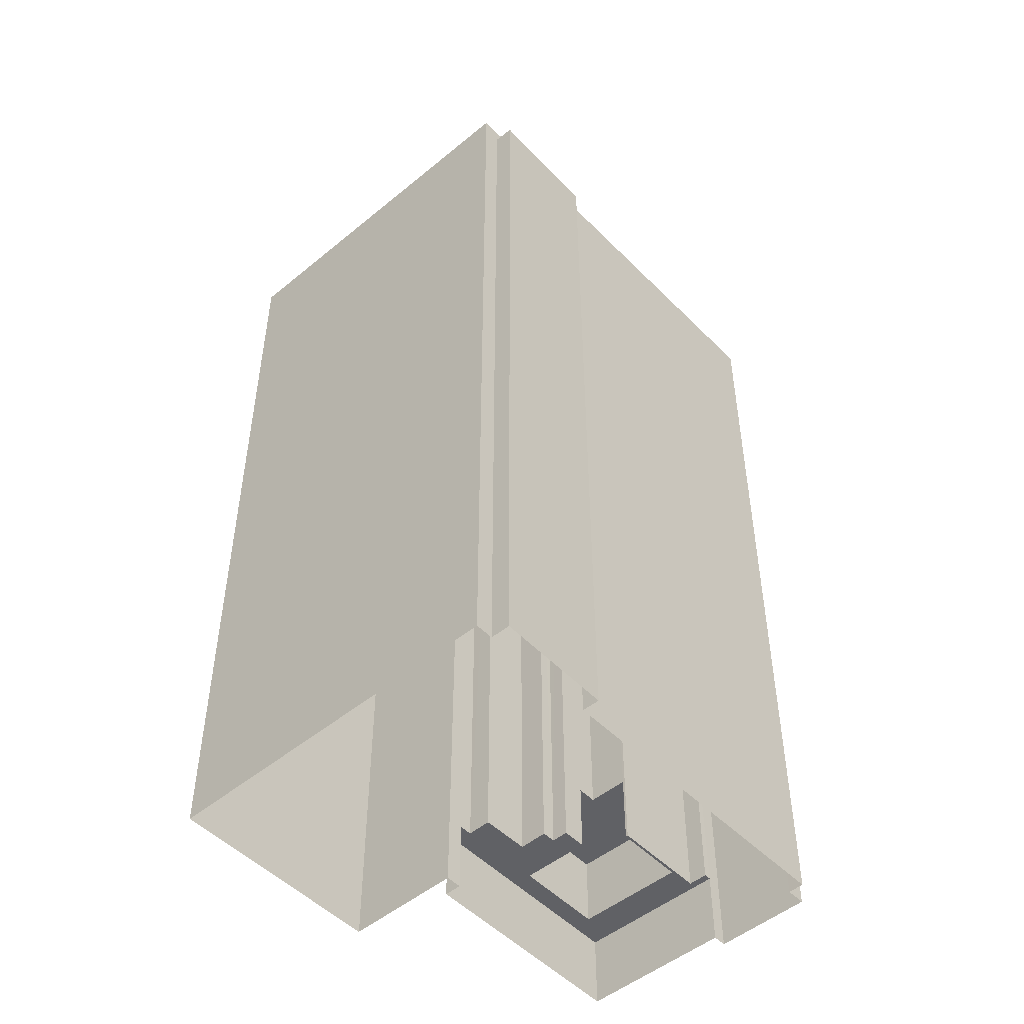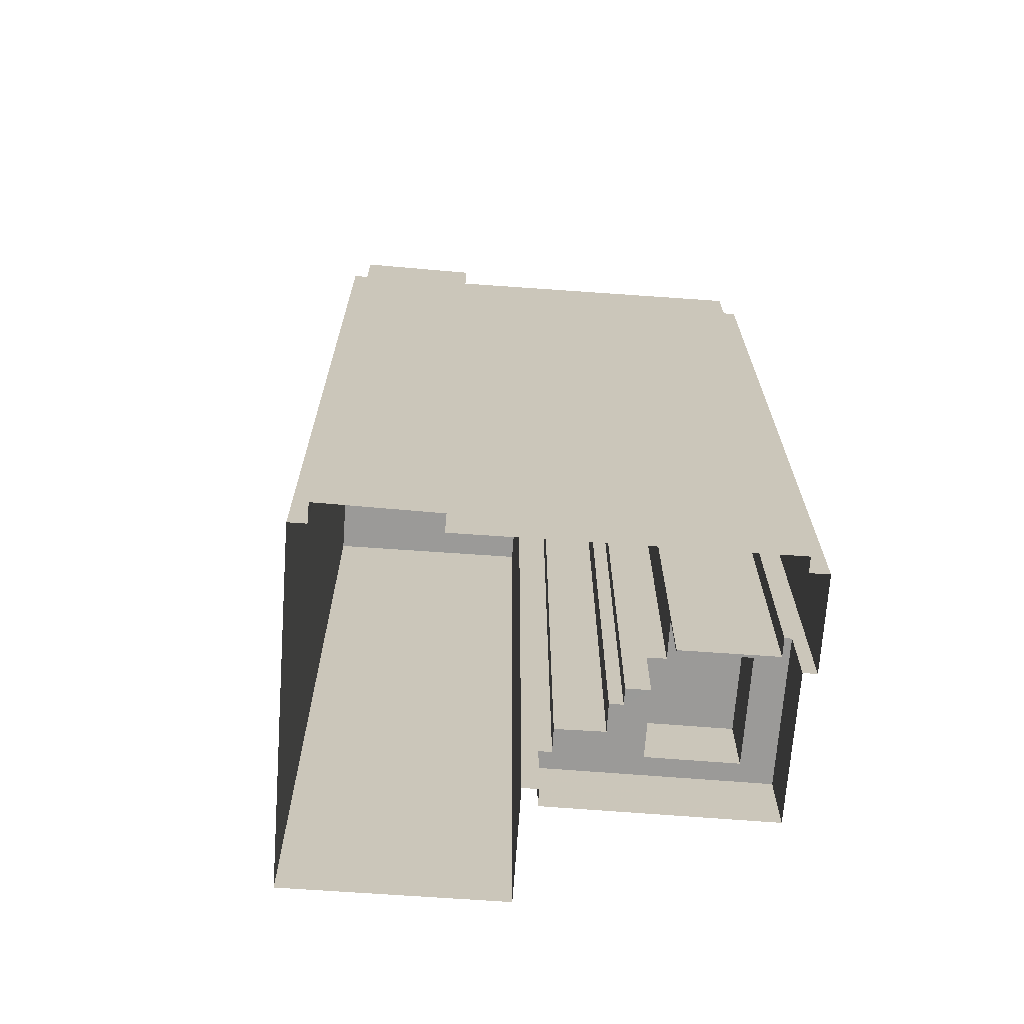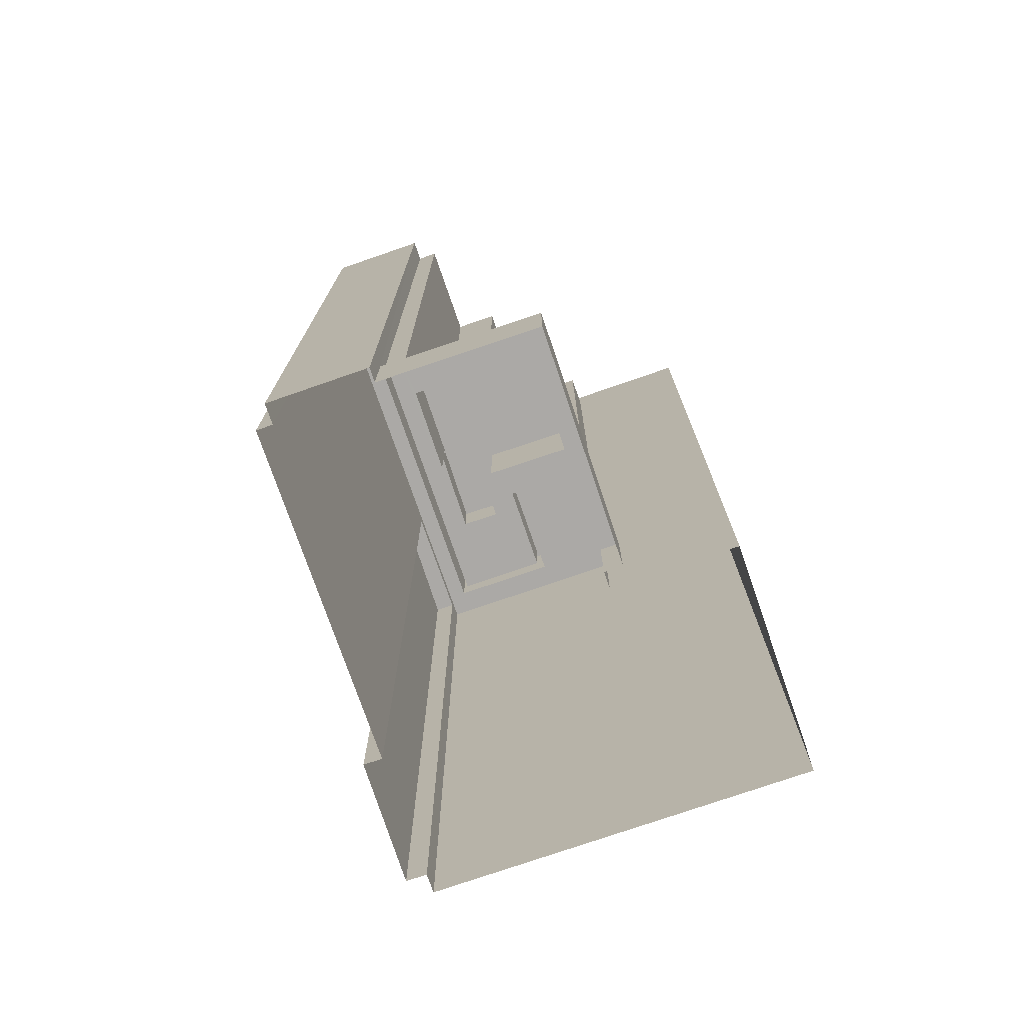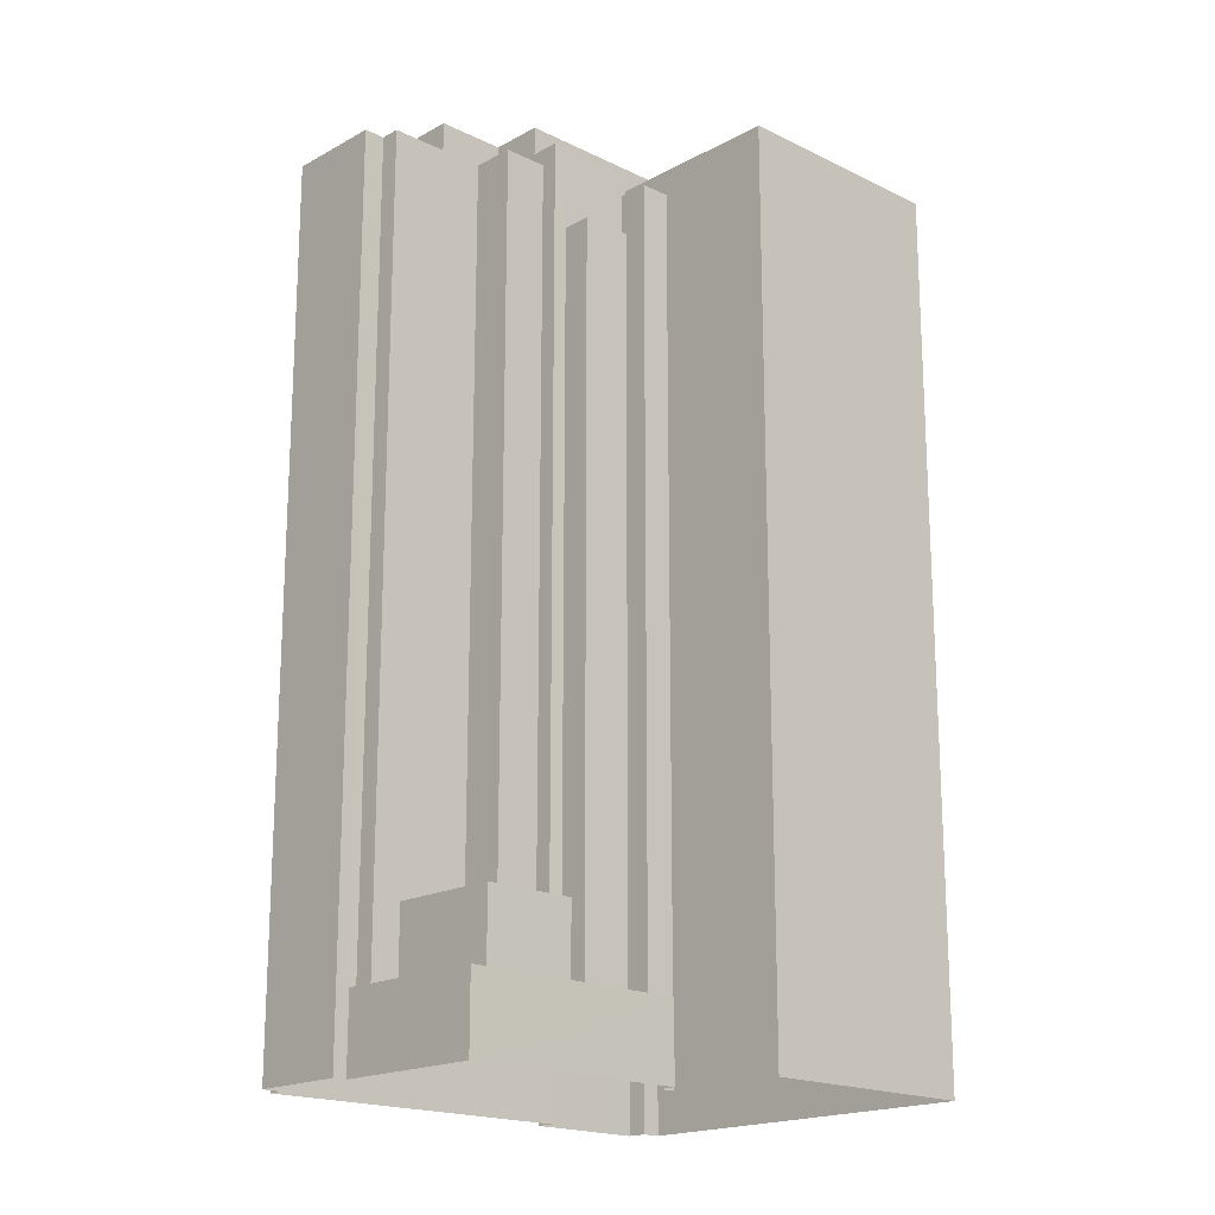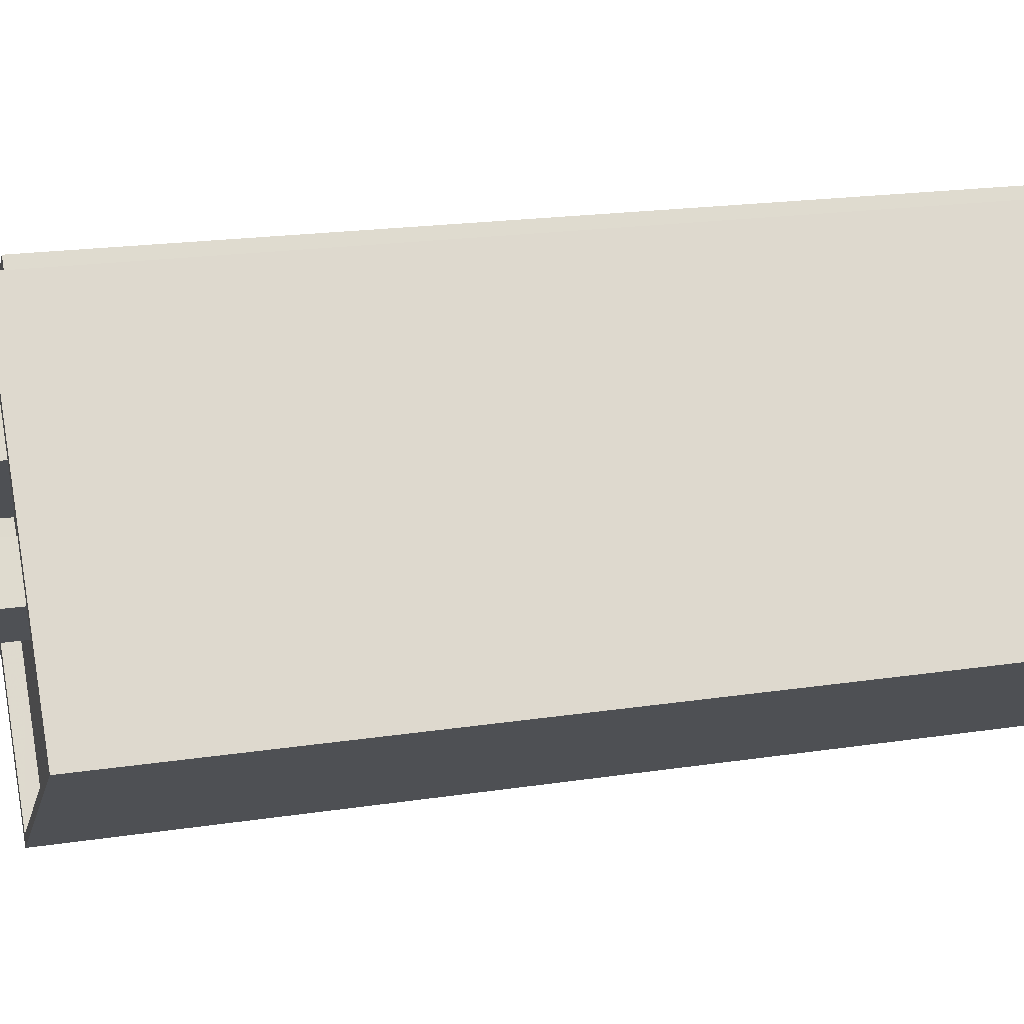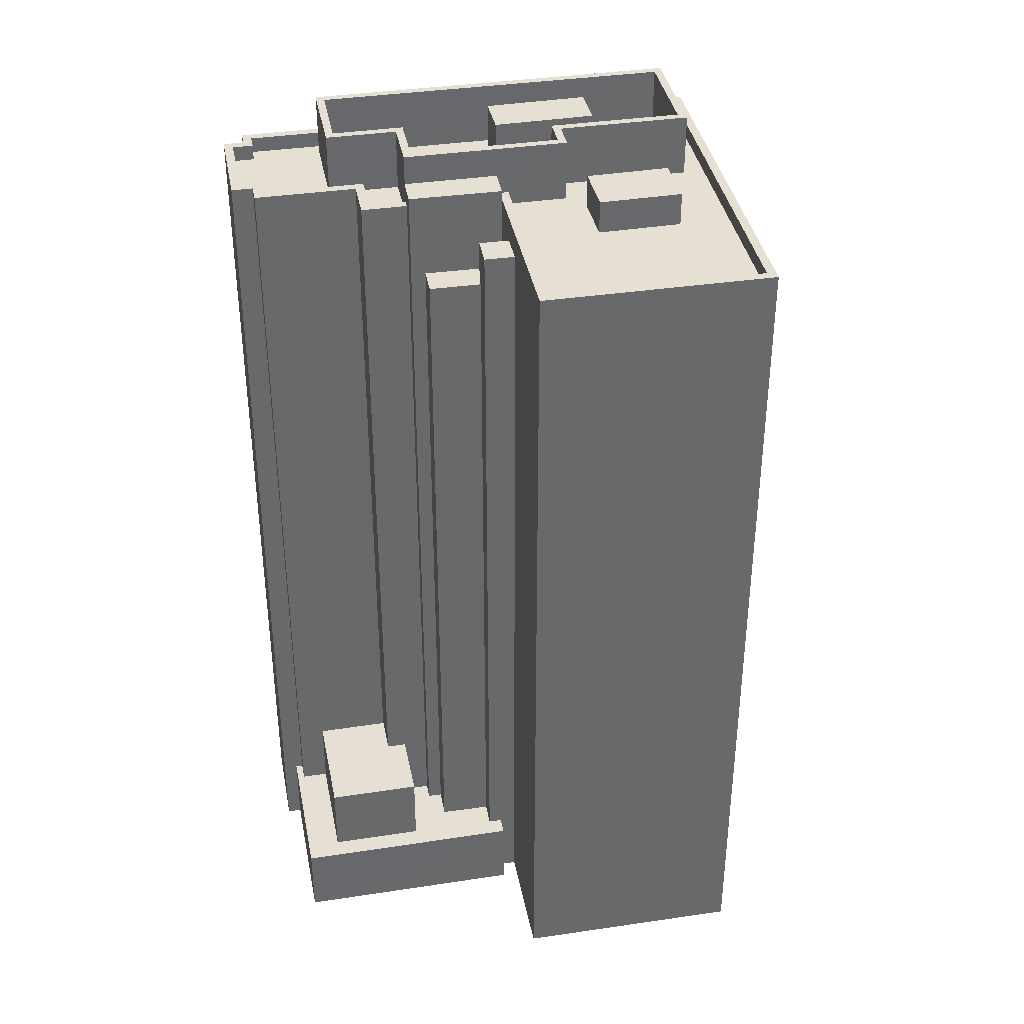
<metadata>
{"format":"obj","ext":"obj","renderer":"f3d","projection":"perspective","resolution":1024,"background":"white","views":[{"elev":-50.1,"azim":169.4,"up":"+Z"},{"elev":-69.3,"azim":-146.9,"up":"+Z"},{"elev":-75.6,"azim":-33.8,"up":"+Z"},{"elev":-18.4,"azim":-6.3,"up":"+Z"},{"elev":18.9,"azim":73.5,"up":"+Y"},{"elev":37.9,"azim":26.5,"up":"+Z"}]}
</metadata>
<code>
v -1.271e+04 -3.484e+04 39.94
v -1.271e+04 -3.484e+04 43.85
v -1.272e+04 -3.483e+04 43.85
v -1.272e+04 -3.483e+04 39.94
v -1.27e+04 -3.483e+04 43.85
v -1.27e+04 -3.483e+04 43.85
v -1.27e+04 -3.483e+04 39.94
v -1.27e+04 -3.483e+04 39.94
v -1.272e+04 -3.483e+04 47.67
v -1.271e+04 -3.484e+04 43.85
v -1.271e+04 -3.484e+04 47.67
v -1.272e+04 -3.483e+04 43.85
v -1.271e+04 -3.483e+04 47.67
v -1.271e+04 -3.483e+04 43.85
v -1.271e+04 -3.483e+04 47.67
v -1.271e+04 -3.483e+04 47.67
v -1.271e+04 -3.483e+04 43.85
v -1.271e+04 -3.483e+04 43.85
v -1.27e+04 -3.483e+04 39.94
v -1.27e+04 -3.483e+04 83.64
v -1.271e+04 -3.483e+04 83.64
v -1.271e+04 -3.483e+04 43.85
v -1.271e+04 -3.483e+04 83.64
v -1.271e+04 -3.483e+04 81.44
v -1.271e+04 -3.483e+04 81.44
v -1.271e+04 -3.483e+04 43.85
v -1.271e+04 -3.483e+04 83.64
v -1.271e+04 -3.483e+04 81.44
v -1.271e+04 -3.483e+04 81.44
v -1.271e+04 -3.483e+04 43.85
v -1.271e+04 -3.483e+04 81.44
v -1.271e+04 -3.483e+04 43.85
v -1.271e+04 -3.483e+04 84.14
v -1.271e+04 -3.483e+04 84.94
v -1.271e+04 -3.483e+04 85.81
v -1.271e+04 -3.483e+04 84.94
v -1.271e+04 -3.483e+04 85.81
v -1.271e+04 -3.483e+04 43.85
v -1.271e+04 -3.483e+04 84.14
v -1.271e+04 -3.483e+04 43.85
v -1.271e+04 -3.483e+04 85.81
v -1.271e+04 -3.483e+04 84.14
v -1.271e+04 -3.483e+04 85.81
v -1.271e+04 -3.483e+04 81.44
v -1.271e+04 -3.483e+04 84.94
v -1.271e+04 -3.483e+04 81.44
v -1.271e+04 -3.483e+04 85.81
v -1.271e+04 -3.483e+04 84.14
v -1.271e+04 -3.483e+04 84.94
v -1.271e+04 -3.483e+04 84.14
v -1.271e+04 -3.483e+04 87.31
v -1.27e+04 -3.482e+04 87.31
v -1.27e+04 -3.482e+04 84.14
v -1.271e+04 -3.483e+04 85.81
v -1.27e+04 -3.482e+04 87.31
v -1.27e+04 -3.482e+04 84.14
v -1.272e+04 -3.483e+04 87.31
v -1.272e+04 -3.483e+04 87.32
v -1.272e+04 -3.483e+04 84.14
v -1.272e+04 -3.483e+04 84.14
v -1.272e+04 -3.483e+04 84.14
v -1.271e+04 -3.483e+04 87.31
v -1.271e+04 -3.483e+04 84.14
v -1.271e+04 -3.483e+04 84.14
v -1.271e+04 -3.483e+04 87.31
v -1.271e+04 -3.483e+04 84.14
v -1.271e+04 -3.483e+04 87.31
v -1.272e+04 -3.483e+04 84.14
v -1.272e+04 -3.483e+04 87.32
v -1.27e+04 -3.482e+04 87.31
v -1.27e+04 -3.482e+04 84.14
v -1.272e+04 -3.483e+04 87.31
v -1.272e+04 -3.483e+04 84.14
v -1.271e+04 -3.482e+04 87.31
v -1.271e+04 -3.482e+04 84.14
v -1.27e+04 -3.482e+04 87.31
v -1.27e+04 -3.482e+04 84.14
v -1.272e+04 -3.483e+04 84.14
v -1.27e+04 -3.482e+04 84.14
v -1.27e+04 -3.481e+04 87.31
v -1.27e+04 -3.481e+04 84.14
v -1.27e+04 -3.482e+04 84.14
v -1.27e+04 -3.482e+04 87.31
v -1.27e+04 -3.482e+04 84.14
v -1.27e+04 -3.482e+04 87.31
v -1.27e+04 -3.482e+04 84.14
v -1.27e+04 -3.484e+04 39.94
v -1.271e+04 -3.483e+04 81.44
v -1.271e+04 -3.483e+04 84.94
v -1.27e+04 -3.484e+04 84.94
v -1.269e+04 -3.483e+04 84.94
v -1.269e+04 -3.483e+04 39.94
v -1.272e+04 -3.483e+04 39.94
v -1.272e+04 -3.483e+04 84.94
v -1.272e+04 -3.483e+04 84.94
v -1.272e+04 -3.483e+04 43.85
v -1.272e+04 -3.483e+04 84.94
v -1.272e+04 -3.483e+04 39.94
v -1.272e+04 -3.483e+04 84.94
v -1.272e+04 -3.483e+04 39.94
v -1.272e+04 -3.483e+04 84.94
v -1.272e+04 -3.483e+04 39.94
v -1.271e+04 -3.482e+04 39.94
v -1.271e+04 -3.482e+04 84.12
v -1.27e+04 -3.481e+04 39.94
v -1.27e+04 -3.481e+04 84.12
v -1.27e+04 -3.481e+04 39.94
v -1.27e+04 -3.481e+04 84.94
v -1.271e+04 -3.483e+04 47.67
v -1.271e+04 -3.483e+04 84.94
v -1.271e+04 -3.483e+04 43.85
v -1.271e+04 -3.483e+04 84.94
v -1.272e+04 -3.483e+04 43.85
v -1.272e+04 -3.483e+04 84.94
v -1.269e+04 -3.483e+04 84.94
v -1.27e+04 -3.481e+04 84.94
v -1.27e+04 -3.482e+04 84.14
v -1.269e+04 -3.483e+04 84.14
v -1.27e+04 -3.481e+04 84.14
v -1.27e+04 -3.483e+04 84.14
v -1.27e+04 -3.483e+04 84.94
v -1.27e+04 -3.483e+04 84.14
v -1.271e+04 -3.483e+04 84.14
v -1.271e+04 -3.483e+04 84.94
v -1.271e+04 -3.483e+04 84.14
v -1.271e+04 -3.483e+04 84.94
v -1.271e+04 -3.483e+04 84.94
v -1.271e+04 -3.483e+04 84.14
v -1.272e+04 -3.483e+04 84.14
v -1.272e+04 -3.483e+04 84.94
v -1.272e+04 -3.483e+04 84.94
v -1.272e+04 -3.483e+04 84.14
v -1.272e+04 -3.483e+04 84.14
v -1.272e+04 -3.483e+04 84.94
v -1.272e+04 -3.483e+04 84.94
v -1.272e+04 -3.483e+04 84.14
v -1.272e+04 -3.483e+04 84.94
v -1.272e+04 -3.483e+04 84.14
v -1.272e+04 -3.483e+04 84.94
v -1.272e+04 -3.483e+04 84.14
v -1.27e+04 -3.481e+04 84.14
v -1.272e+04 -3.483e+04 84.14
v -1.271e+04 -3.482e+04 84.14
v -1.271e+04 -3.482e+04 86.87
v -1.271e+04 -3.482e+04 84.14
v -1.271e+04 -3.482e+04 86.87
v -1.271e+04 -3.482e+04 86.87
v -1.271e+04 -3.482e+04 84.14
v -1.27e+04 -3.482e+04 86.87
v -1.27e+04 -3.482e+04 84.14
v -1.27e+04 -3.483e+04 84.14
v -1.27e+04 -3.482e+04 85.85
v -1.27e+04 -3.482e+04 84.14
v -1.27e+04 -3.483e+04 85.85
v -1.27e+04 -3.482e+04 85.85
v -1.27e+04 -3.482e+04 84.14
v -1.27e+04 -3.482e+04 85.85
v -1.27e+04 -3.482e+04 84.14
v -1.271e+04 -3.482e+04 84.12
v -1.271e+04 -3.482e+04 39.94
v -1.27e+04 -3.481e+04 84.12
v -1.27e+04 -3.481e+04 39.94
f 100 102 103
f 4 98 100
f 93 98 4
f 103 160 162
f 8 1 4
f 1 8 7
f 87 19 92
f 107 92 105
f 105 103 162
f 19 8 103
f 4 100 103
f 8 4 103
f 92 19 105
f 19 103 105
f 1 2 3
f 4 1 3
f 5 6 7
f 8 5 7
f 6 2 1
f 7 6 1
f 9 10 11
f 9 12 10
f 13 12 9
f 13 14 12
f 15 16 17
f 18 15 17
f 10 16 11
f 10 17 16
f 8 19 5
f 19 20 5
f 5 21 22
f 5 20 21
f 23 24 25
f 23 25 21
f 25 22 21
f 25 26 22
f 24 23 27
f 28 24 27
f 29 30 31
f 29 32 30
f 30 26 25
f 31 30 25
f 33 34 35
f 35 36 37
f 37 36 38
f 33 39 34
f 36 40 38
f 34 36 35
f 33 41 42
f 33 35 41
f 43 44 45
f 44 46 45
f 47 43 45
f 48 47 49
f 50 48 49
f 49 47 45
f 32 29 38
f 38 29 37
f 37 29 43
f 29 44 43
f 51 47 52
f 52 47 53
f 51 54 47
f 53 47 48
f 53 55 52
f 53 56 55
f 57 58 59
f 57 59 60
f 58 61 59
f 62 61 58
f 62 63 61
f 62 64 63
f 62 65 64
f 54 51 41
f 42 41 66
f 66 41 67
f 41 51 67
f 68 66 67
f 69 68 67
f 70 64 65
f 70 71 64
f 72 68 69
f 72 73 68
f 71 70 74
f 75 71 74
f 76 75 74
f 76 77 75
f 73 72 78
f 79 78 80
f 79 80 81
f 78 72 80
f 82 81 80
f 83 82 80
f 77 76 84
f 76 85 84
f 85 86 84
f 83 56 82
f 83 55 56
f 85 57 60
f 86 85 60
f 19 87 20
f 28 27 88
f 88 27 89
f 87 90 20
f 90 89 20
f 20 89 27
f 91 87 92
f 91 90 87
f 93 3 94
f 94 3 95
f 93 4 3
f 95 3 96
f 97 98 93
f 94 97 93
f 99 100 98
f 97 99 98
f 101 102 100
f 99 101 100
f 103 102 104
f 102 101 104
f 105 106 107
f 104 101 108
f 106 104 108
f 107 106 108
f 92 108 91
f 92 107 108
f 46 89 45
f 46 88 89
f 18 40 15
f 109 15 110
f 110 15 36
f 15 40 36
f 111 13 112
f 112 13 110
f 111 14 13
f 110 13 109
f 113 111 112
f 114 113 112
f 95 113 114
f 95 96 113
f 115 116 117
f 115 117 118
f 116 119 117
f 115 118 120
f 121 115 120
f 120 122 121
f 122 123 124
f 121 122 124
f 50 124 123
f 50 49 124
f 34 125 126
f 34 39 125
f 127 126 125
f 128 127 125
f 129 127 128
f 129 130 127
f 131 129 132
f 131 130 129
f 131 132 133
f 134 131 133
f 135 133 136
f 135 134 133
f 137 136 138
f 137 135 136
f 139 138 140
f 139 137 138
f 119 116 141
f 116 139 142
f 141 116 142
f 139 140 142
f 143 144 145
f 143 146 144
f 145 147 148
f 145 144 147
f 147 149 150
f 148 147 150
f 149 146 143
f 150 149 143
f 151 152 153
f 151 154 152
f 153 155 156
f 153 152 155
f 155 157 158
f 156 155 158
f 157 154 151
f 158 157 151
f 103 159 160
f 103 104 159
f 161 162 160
f 159 161 160
f 105 162 161
f 106 105 161
f 96 3 113
f 12 111 113
f 14 111 12
f 22 26 30
f 22 6 5
f 3 2 113
f 38 30 32
f 40 18 38
f 6 17 2
f 12 113 10
f 10 2 17
f 17 38 18
f 17 22 30
f 6 22 17
f 2 10 113
f 17 30 38
f 16 109 11
f 11 109 9
f 16 15 109
f 9 109 13
f 21 27 23
f 21 20 27
f 88 44 28
f 88 46 44
f 28 44 24
f 31 25 24
f 31 24 29
f 24 44 29
f 41 35 54
f 47 54 43
f 43 54 37
f 54 35 37
f 55 74 70
f 55 70 52
f 52 65 51
f 67 62 58
f 65 62 67
f 69 67 58
f 70 65 52
f 51 65 67
f 72 69 58
f 85 80 72
f 80 85 83
f 55 76 74
f 83 76 55
f 72 58 57
f 72 57 85
f 85 76 83
f 39 33 125
f 68 129 128
f 125 33 128
f 133 138 136
f 132 138 133
f 129 68 132
f 66 33 42
f 140 73 142
f 138 73 140
f 73 78 142
f 68 128 66
f 68 73 132
f 128 33 66
f 132 73 138
f 64 71 143
f 63 64 143
f 59 61 63
f 150 75 77
f 71 75 143
f 150 77 84
f 59 63 143
f 143 75 150
f 141 78 79
f 141 142 78
f 84 86 148
f 145 59 143
f 59 145 60
f 86 60 145
f 150 84 148
f 86 145 148
f 50 123 48
f 81 119 141
f 53 123 122
f 153 122 151
f 79 81 141
f 56 53 153
f 53 48 123
f 119 82 117
f 156 82 56
f 117 156 158
f 119 81 82
f 156 56 153
f 153 53 122
f 82 156 117
f 158 118 117
f 120 118 151
f 122 120 151
f 151 118 158
f 97 94 134
f 90 91 121
f 95 114 130
f 134 94 95
f 116 91 108
f 126 110 36
f 112 110 126
f 130 114 112
f 101 99 139
f 99 97 135
f 101 116 108
f 34 126 36
f 49 45 89
f 89 90 121
f 127 112 126
f 124 49 89
f 101 139 116
f 115 91 116
f 139 99 137
f 121 91 115
f 124 89 121
f 131 95 130
f 127 130 112
f 131 134 95
f 135 97 134
f 99 135 137
f 149 144 146
f 149 147 144
f 157 152 154
f 157 155 152
f 104 161 159
f 104 106 161

</code>
